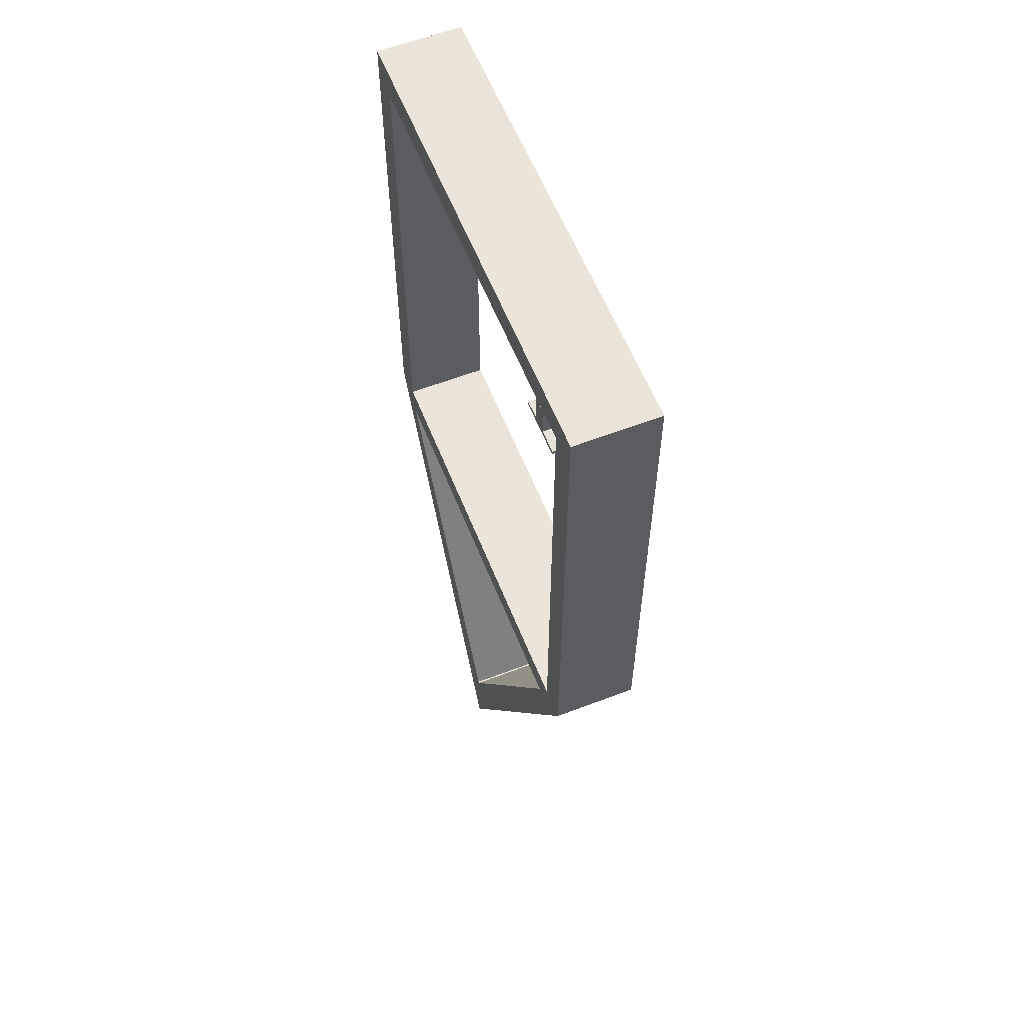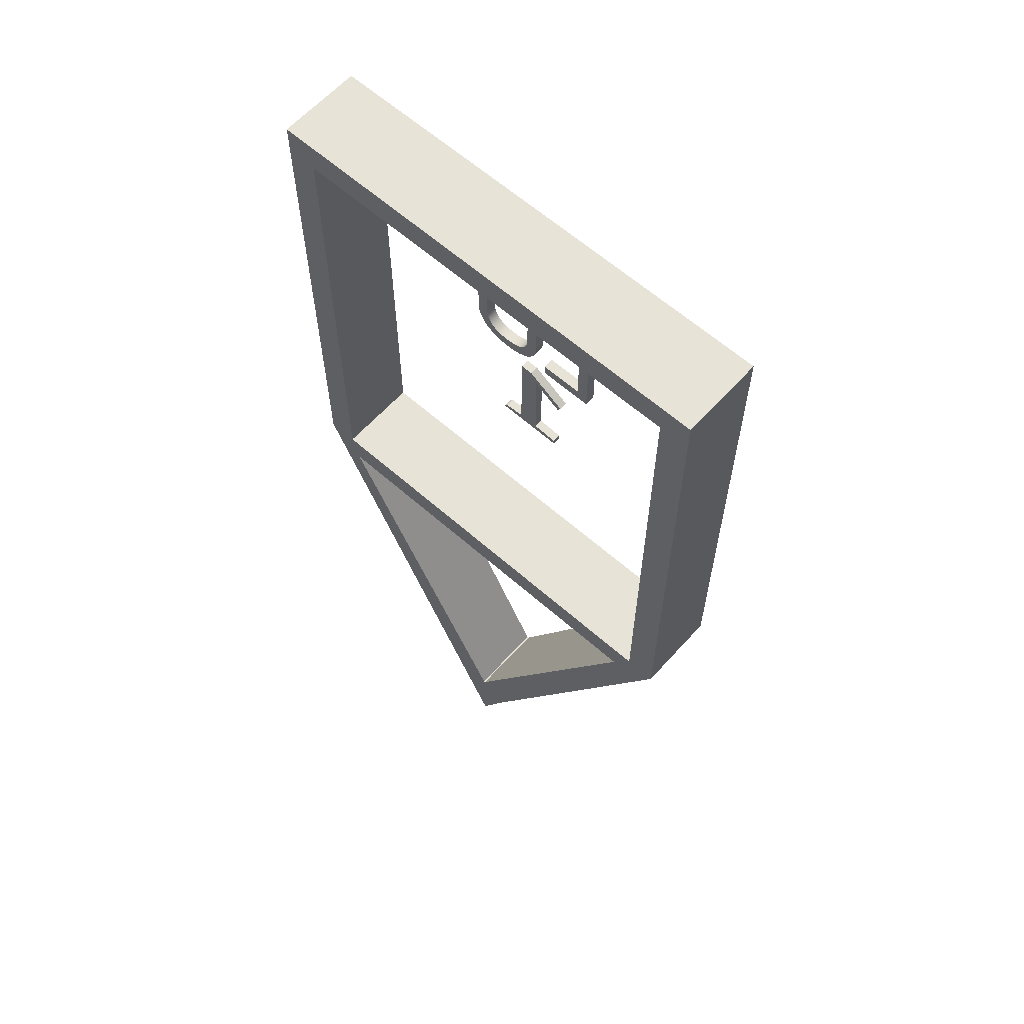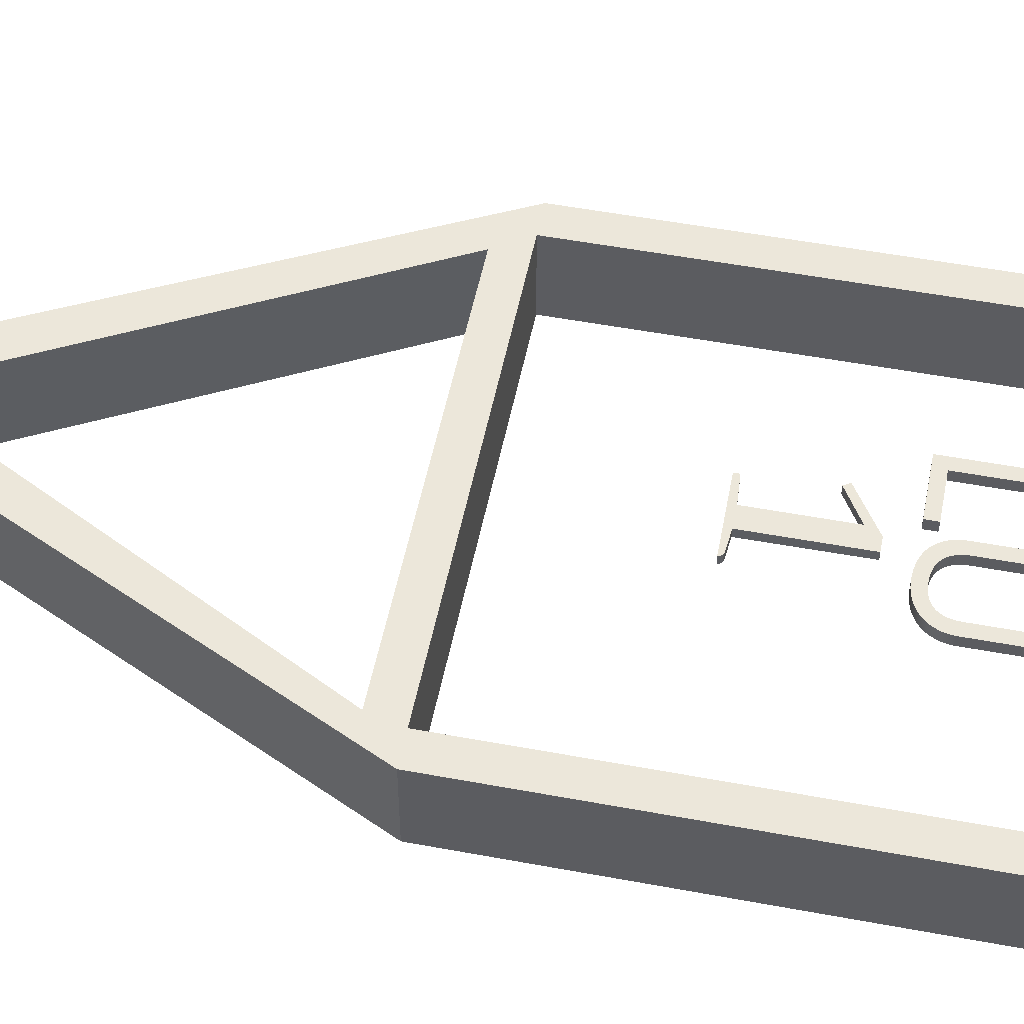
<metadata>
{"format":"obj","ext":"obj","renderer":"f3d","projection":"perspective","resolution":1024,"background":"white","views":[{"elev":59.2,"azim":-111.6,"up":"+Y"},{"elev":61.9,"azim":-138.1,"up":"+Y"},{"elev":52.9,"azim":101.3,"up":"+Z"}]}
</metadata>
<code>
o SM_CM_-_Linkup_Point_1_path1763-2.281
v -0.2281 0.4265 0.029
v 0.1147 0.4031 0.029
v 0.1147 0.4031 -0.03593
v -0.2281 0.4265 -0.03593
v 0.1382 0.4265 -0.03593
v 0.1382 0.4265 0.029
v 0.1382 0.02203 -0.03593
v 0.1382 0.02203 0.029
v -0.2281 0.02203 -0.03593
v -0.2281 0.02203 0.029
v -0.2046 0.4031 -0.03593
v -0.2046 0.4031 0.029
v -0.03216 0.1544 0.029
v -0.03113 0.1543 0.029
v -0.02856 0.1541 0.029
v -0.02694 0.154 0.029
v -0.02521 0.1538 0.029
v -0.02187 0.1535 0.029
v -0.01737 0.1532 0.029
v -0.06695 0.1492 0.029
v -0.06695 0.1531 0.029
v -0.04726 0.2182 0.029
v -0.03189 0.1544 0.02241
v -0.02856 0.1541 0.02241
v -0.02349 0.1537 0.02241
v -0.02187 0.1535 0.02241
v -0.02043 0.1534 0.02241
v -0.01929 0.1533 0.02241
v -0.01727 0.1531 0.02241
v -0.01617 0.1528 0.02241
v -0.06695 0.1492 0.02241
v -0.06695 0.1531 0.02241
v -0.06961 0.2043 0.02241
v -0.03216 0.2282 0.02241
v -0.02999 0.1542 0.02241
v -0.02999 0.1542 0.029
v -0.02694 0.154 0.02241
v -0.02521 0.1538 0.02241
v -0.02349 0.1537 0.029
v -0.02043 0.1534 0.029
v -0.01854 0.1533 0.029
v -0.01826 0.1532 0.02241
v -0.01617 0.1528 0.029
v -0.01512 0.1521 0.02241
v -0.01512 0.1521 0.029
v -0.0143 0.1507 0.02241
v -0.0143 0.1507 0.029
v -0.01413 0.1498 0.02241
v -0.01413 0.1498 0.029
v -0.04726 0.1544 0.02241
v -0.04726 0.1544 0.029
v -0.04726 0.2182 0.02241
v -0.06961 0.2043 0.029
v -0.07227 0.2084 0.02241
v -0.07227 0.2084 0.029
v -0.04179 0.2282 0.02241
v -0.04179 0.2282 0.029
v -0.03216 0.2282 0.029
v -0.01603 -0.301 0.029
v -0.05902 -0.3017 0.029
v 0.1088 -0.00139 0.029
v -0.0381 -0.282 0.029
v -0.01603 -0.301 -0.03593
v -0.05902 -0.3017 -0.03593
v -0.1896 -0.00139 -0.03593
v -0.0381 -0.282 -0.03593
v -0.03682 -0.282 -0.03593
v -0.03682 -0.282 0.029
v 0.1088 -0.001391 -0.03593
v -0.1896 -0.00139 0.029
v -0.03745 -0.3455 0.029
v -0.03745 -0.3455 -0.03593
v -0.03746 -0.282 0.029
v -0.03746 -0.282 -0.03593
v -0.2046 0.02203 0.029
v 0.1147 0.02203 0.029
v -0.2046 0.02203 -0.03593
v 0.1147 0.02203 -0.03593
v -0.03877 0.3119 0.029
v -0.03877 0.3072 0.029
v -0.03877 0.2808 0.029
v -0.03877 0.277 0.029
v -0.03781 0.2658 0.029
v -0.03734 0.2644 0.029
v -0.03676 0.2631 0.029
v -0.0361 0.2619 0.029
v -0.03538 0.2608 0.029
v -0.03332 0.2584 0.029
v -0.03142 0.2569 0.029
v -0.02767 0.2551 0.029
v -0.01964 0.2537 0.029
v -0.01646 0.2537 0.029
v -0.01521 0.2538 0.029
v -0.01396 0.254 0.029
v -0.01212 0.2543 0.029
v -0.01091 0.2545 0.029
v -0.008583 0.2553 0.029
v -0.007482 0.2557 0.029
v -0.006422 0.2563 0.029
v -0.003956 0.258 0.029
v -0.003065 0.2588 0.029
v -0.002238 0.2598 0.029
v -0.001121 0.2613 0.029
v -0.000458 0.2625 0.029
v 0.000414 0.2644 0.029
v 0.001551 0.269 0.029
v 0.001848 0.2737 0.029
v 0.001848 0.319 0.029
v 0.01077 0.319 0.029
v 0.01077 0.3155 0.029
v 0.01077 0.3067 0.029
v 0.01077 0.2893 0.029
v 0.01077 0.275 0.029
v 0.01077 0.2724 0.029
v 0.01064 0.2687 0.029
v 0.007101 0.2581 0.029
v 0.004031 0.254 0.029
v 0.002156 0.2522 0.029
v -0.000662 0.2501 0.029
v -0.003835 0.2483 0.029
v -0.005555 0.2476 0.029
v -0.006447 0.2472 0.029
v -0.00736 0.2469 0.029
v -0.01019 0.2461 0.029
v -0.01217 0.2457 0.029
v -0.01318 0.2455 0.029
v -0.0142 0.2454 0.029
v -0.0163 0.2452 0.029
v -0.01738 0.2452 0.029
v -0.02078 0.2452 0.029
v -0.02513 0.2456 0.029
v -0.02716 0.2459 0.029
v -0.03096 0.2469 0.029
v -0.03272 0.2475 0.029
v -0.03439 0.2482 0.029
v -0.03597 0.249 0.029
v -0.03885 0.2509 0.029
v -0.04136 0.2532 0.029
v -0.04246 0.2545 0.029
v -0.04582 0.2603 0.029
v -0.04687 0.2637 0.029
v -0.0475 0.2674 0.029
v -0.04766 0.2694 0.029
v -0.04771 0.319 0.029
v -0.05658 0.2465 0.029
v -0.09848 0.2465 0.029
v -0.09848 0.319 0.029
v -0.03877 0.3156 0.02076
v -0.03877 0.3019 0.02076
v -0.03877 0.2746 0.02076
v -0.03876 0.2727 0.02076
v -0.03873 0.2717 0.02076
v -0.03859 0.2699 0.02076
v -0.03819 0.2673 0.02076
v -0.03759 0.2651 0.02076
v -0.03575 0.2613 0.02076
v -0.035 0.2603 0.02076
v -0.03287 0.258 0.02076
v -0.03191 0.2573 0.02076
v -0.02934 0.2557 0.02076
v -0.02824 0.2553 0.02076
v -0.02651 0.2547 0.02076
v -0.02404 0.2542 0.02076
v -0.0209 0.2538 0.02076
v -0.019 0.2537 0.02076
v -0.01583 0.2538 0.02076
v -0.01458 0.2539 0.02076
v -0.01151 0.2544 0.02076
v -0.00915 0.2551 0.02076
v -0.006422 0.2563 0.02076
v -0.005404 0.2569 0.02076
v -0.004426 0.2576 0.02076
v -0.003502 0.2584 0.02076
v -0.001477 0.2608 0.02076
v 0.000142 0.2637 0.02076
v 0.001088 0.2666 0.02076
v 0.001741 0.2708 0.02076
v 0.001836 0.2727 0.02076
v 0.001848 0.2737 0.02076
v 0.001848 0.319 0.02076
v 0.01077 0.3116 0.02076
v 0.01077 0.3067 0.02076
v 0.01077 0.3011 0.02076
v 0.01077 0.2952 0.02076
v 0.01076 0.2705 0.02076
v 0.01005 0.2653 0.02076
v 0.009578 0.2636 0.02076
v 0.008987 0.262 0.02076
v 0.008298 0.2604 0.02076
v 0.006178 0.2567 0.02076
v 0.005155 0.2553 0.02076
v 0.002156 0.2522 0.02076
v -0.000662 0.2501 0.02076
v -0.003009 0.2487 0.02076
v -0.004684 0.2479 0.02076
v -0.005555 0.2476 0.02076
v -0.006447 0.2472 0.02076
v -0.009233 0.2463 0.02076
v -0.02078 0.2452 0.02076
v -0.023 0.2454 0.02076
v -0.02513 0.2456 0.02076
v -0.02911 0.2464 0.02076
v -0.03096 0.2469 0.02076
v -0.03272 0.2475 0.02076
v -0.03439 0.2482 0.02076
v -0.03885 0.2509 0.02076
v -0.04015 0.252 0.02076
v -0.04346 0.2558 0.02076
v -0.04435 0.2572 0.02076
v -0.04582 0.2603 0.02076
v -0.0464 0.262 0.02076
v -0.04766 0.2694 0.02076
v -0.04771 0.2715 0.02076
v -0.08954 0.255 0.02076
v -0.05658 0.255 0.02076
v -0.08954 0.255 0.029
v -0.05658 0.255 0.029
v -0.05658 0.2465 0.02076
v -0.09848 0.2465 0.02076
v -0.09848 0.319 0.02076
v -0.08954 0.319 0.02076
v -0.08954 0.319 0.029
v -0.03877 0.3156 0.029
v -0.03877 0.3119 0.02076
v -0.03877 0.3072 0.02076
v -0.03877 0.3019 0.029
v -0.03877 0.2963 0.02076
v -0.03877 0.2963 0.029
v -0.03877 0.2907 0.02076
v -0.03877 0.2907 0.029
v -0.03877 0.2854 0.02076
v -0.03877 0.2854 0.029
v -0.03877 0.2808 0.02076
v -0.03877 0.277 0.02076
v -0.03877 0.2746 0.029
v -0.03876 0.2727 0.029
v -0.03873 0.2717 0.029
v -0.03859 0.2699 0.029
v -0.03835 0.2682 0.029
v -0.03707 0.2637 0.02076
v -0.03644 0.2625 0.02076
v -0.03419 0.2593 0.02076
v -0.03419 0.2593 0.029
v -0.0324 0.2576 0.029
v -0.03091 0.2566 0.02076
v -0.02987 0.256 0.029
v -0.02879 0.2555 0.029
v -0.02591 0.2545 0.029
v -0.02529 0.2544 0.02076
v -0.02404 0.2542 0.029
v -0.02279 0.254 0.02076
v -0.02217 0.2539 0.029
v -0.0209 0.2538 0.029
v -0.01773 0.2537 0.02076
v -0.01773 0.2537 0.029
v -0.01273 0.2542 0.02076
v -0.01031 0.2547 0.02076
v -0.009726 0.2549 0.029
v -0.007482 0.2557 0.02076
v -0.005404 0.2569 0.029
v -0.002643 0.2593 0.02076
v -0.000781 0.2619 0.02076
v 0.000662 0.2651 0.02076
v 0.000887 0.2658 0.029
v 0.001266 0.2673 0.029
v 0.00142 0.2682 0.02076
v 0.001741 0.2708 0.029
v 0.0018 0.2717 0.02076
v 0.0018 0.2717 0.029
v 0.001836 0.2727 0.029
v 0.01077 0.319 0.02076
v 0.01077 0.3155 0.02076
v 0.01077 0.3116 0.029
v 0.01077 0.3011 0.029
v 0.01077 0.2952 0.029
v 0.01077 0.2893 0.02076
v 0.01077 0.2838 0.02076
v 0.01077 0.2838 0.029
v 0.01077 0.2789 0.02076
v 0.01077 0.2789 0.029
v 0.01077 0.275 0.02076
v 0.01077 0.2724 0.02076
v 0.01076 0.2705 0.029
v 0.01064 0.2687 0.02076
v 0.0104 0.267 0.02076
v 0.01024 0.2661 0.029
v 0.009829 0.2644 0.029
v 0.009297 0.2628 0.029
v 0.008647 0.2611 0.029
v 0.007924 0.2596 0.029
v 0.007525 0.2588 0.02076
v 0.006178 0.2567 0.029
v 0.005155 0.2553 0.029
v 0.004031 0.254 0.02076
v 0.000792 0.2511 0.02076
v 0.000792 0.2511 0.029
v -0.002204 0.2492 0.029
v -0.00736 0.2469 0.02076
v -0.008288 0.2466 0.02076
v -0.008288 0.2466 0.029
v -0.009233 0.2463 0.029
v -0.01019 0.2461 0.02076
v -0.01117 0.2459 0.02076
v -0.01117 0.2459 0.029
v -0.01217 0.2457 0.02076
v -0.01318 0.2455 0.02076
v -0.0142 0.2454 0.02076
v -0.01524 0.2453 0.02076
v -0.01524 0.2453 0.029
v -0.0163 0.2452 0.02076
v -0.01738 0.2452 0.02076
v -0.01847 0.2452 0.02076
v -0.01847 0.2452 0.029
v -0.023 0.2454 0.029
v -0.02716 0.2459 0.02076
v -0.02911 0.2464 0.029
v -0.03597 0.249 0.02076
v -0.03745 0.2499 0.02076
v -0.03745 0.2499 0.029
v -0.04015 0.252 0.029
v -0.04136 0.2532 0.02076
v -0.04246 0.2545 0.02076
v -0.04346 0.2558 0.029
v -0.04435 0.2572 0.029
v -0.04514 0.2587 0.02076
v -0.04514 0.2587 0.029
v -0.0464 0.262 0.029
v -0.04687 0.2637 0.02076
v -0.04724 0.2655 0.02076
v -0.04724 0.2655 0.029
v -0.0475 0.2674 0.02076
v -0.04771 0.2715 0.029
v -0.04771 0.319 0.02076
v -0.03877 0.319 0.02076
v -0.03877 0.319 0.029
f 55 58 57
f 55 22 58
f 22 13 58
f 55 53 22
f 51 13 22
f 21 13 51
f 21 14 13
f 21 36 14
f 21 15 36
f 21 16 15
f 21 17 16
f 21 39 17
f 21 18 39
f 21 40 18
f 21 41 40
f 21 19 41
f 20 19 21
f 20 43 19
f 20 45 43
f 20 47 45
f 20 49 47
f 54 56 34
f 54 34 52
f 52 34 23
f 54 52 33
f 50 52 23
f 32 50 23
f 32 23 35
f 32 35 24
f 32 24 37
f 32 37 38
f 32 38 25
f 32 25 26
f 32 26 27
f 32 27 28
f 32 28 42
f 32 42 29
f 31 32 29
f 31 29 30
f 31 30 44
f 31 44 46
f 31 46 48
f 13 14 23
f 14 36 35 23
f 36 15 24 35
f 15 16 37 24
f 16 17 38 37
f 17 39 25 38
f 39 18 26 25
f 18 40 27 26
f 40 41 28 27
f 41 19 42 28
f 19 29 42
f 19 43 30 29
f 43 45 44 30
f 45 47 46 44
f 47 49 48 46
f 49 20 31 48
f 20 21 32 31
f 21 51 50 32
f 51 22 52 50
f 22 53 33 52
f 53 55 54 33
f 55 57 56 54
f 57 58 34 56
f 58 13 23 34
f 146 222 147
f 146 216 222
f 146 217 216
f 146 145 217
f 332 335 144
f 107 109 108
f 332 223 335
f 107 110 109
f 332 79 223
f 107 273 110
f 332 80 79
f 107 111 273
f 332 226 80
f 107 274 111
f 332 228 226
f 107 275 274
f 332 230 228
f 107 112 275
f 332 232 230
f 107 278 112
f 332 81 232
f 107 280 278
f 332 82 81
f 107 113 280
f 332 235 82
f 107 114 113
f 332 236 235
f 270 114 107
f 332 237 236
f 269 114 270
f 332 238 237
f 267 114 269
f 143 238 332
f 267 283 114
f 267 115 283
f 143 239 238
f 106 115 267
f 142 239 143
f 265 115 106
f 265 286 115
f 330 239 142
f 330 83 239
f 264 286 265
f 330 84 83
f 141 84 330
f 264 287 286
f 105 287 264
f 327 84 141
f 327 85 84
f 104 287 105
f 104 288 287
f 327 86 85
f 140 86 327
f 104 289 288
f 140 87 86
f 103 289 104
f 102 289 103
f 102 290 289
f 326 87 140
f 326 243 87
f 326 88 243
f 101 290 102
f 101 116 290
f 324 88 326
f 324 244 88
f 100 116 101
f 100 292 116
f 260 292 100
f 324 89 244
f 323 89 324
f 323 246 89
f 99 292 260
f 98 292 99
f 98 293 292
f 139 246 323
f 139 247 246
f 139 90 247
f 97 293 98
f 258 293 97
f 139 248 90
f 96 293 258
f 96 117 293
f 138 248 139
f 138 250 248
f 95 117 96
f 94 117 95
f 138 252 250
f 138 253 252
f 93 117 94
f 92 117 93
f 138 91 253
f 255 117 92
f 138 255 91
f 138 117 255
f 138 118 117
f 320 118 138
f 137 118 320
f 137 296 118
f 137 119 296
f 319 119 137
f 136 119 319
f 136 297 119
f 135 297 136
f 135 120 297
f 134 120 135
f 134 121 120
f 134 122 121
f 133 122 134
f 133 123 122
f 316 123 133
f 316 300 123
f 316 301 300
f 132 301 316
f 132 124 301
f 132 304 124
f 131 304 132
f 131 125 304
f 131 126 125
f 314 126 131
f 314 127 126
f 314 309 127
f 130 309 314
f 130 128 309
f 130 129 128
f 313 129 130
f 219 220 221
f 219 221 214
f 219 214 215
f 219 215 218
f 213 333 334
f 179 180 271
f 213 334 148
f 179 271 272
f 213 148 224
f 179 272 181
f 213 224 225
f 179 181 182
f 213 225 149
f 179 182 183
f 213 149 227
f 179 183 184
f 213 227 229
f 179 184 276
f 213 229 231
f 179 276 277
f 213 231 233
f 179 277 279
f 213 233 234
f 179 279 281
f 213 234 150
f 179 281 282
f 213 150 151
f 178 179 282
f 213 151 152
f 268 178 282
f 213 152 153
f 177 268 282
f 212 213 153
f 177 282 185
f 177 185 284
f 266 177 284
f 331 212 153
f 331 153 154
f 266 284 285
f 329 331 154
f 176 266 285
f 176 285 186
f 329 154 155
f 263 176 186
f 328 329 155
f 263 186 187
f 328 155 240
f 175 263 187
f 211 328 240
f 211 240 241
f 262 175 187
f 262 187 188
f 211 241 156
f 210 211 156
f 174 262 188
f 174 188 189
f 210 156 157
f 325 210 157
f 325 157 242
f 261 174 189
f 261 189 291
f 325 242 158
f 173 261 291
f 209 325 158
f 173 291 190
f 172 173 190
f 209 158 159
f 171 172 190
f 208 209 159
f 208 159 245
f 170 171 190
f 208 245 160
f 259 170 190
f 259 190 191
f 322 208 160
f 322 160 161
f 169 259 191
f 322 161 162
f 257 169 191
f 322 162 249
f 257 191 294
f 168 257 294
f 321 322 249
f 321 249 163
f 256 168 294
f 321 163 251
f 167 256 294
f 321 251 164
f 166 167 294
f 321 164 165
f 254 166 294
f 321 165 254
f 321 254 294
f 321 294 192
f 207 321 192
f 207 192 295
f 206 207 295
f 318 206 295
f 318 295 193
f 317 318 193
f 317 193 194
f 205 317 194
f 205 194 195
f 204 205 195
f 204 195 196
f 204 196 197
f 203 204 197
f 203 197 298
f 202 203 298
f 202 298 299
f 202 299 198
f 315 202 198
f 315 198 302
f 315 302 303
f 201 315 303
f 201 303 305
f 201 305 306
f 200 201 306
f 200 306 307
f 200 307 308
f 199 200 308
f 199 308 310
f 199 310 311
f 312 199 311
f 216 217 215 214
f 217 145 218 215
f 145 146 219 218
f 146 147 220 219
f 147 222 221 220
f 222 216 214 221
f 335 223 148 334
f 223 79 224 148
f 79 80 225 224
f 80 226 149 225
f 226 228 227 149
f 228 230 229 227
f 230 232 231 229
f 232 81 233 231
f 81 82 234 233
f 82 235 150 234
f 235 236 151 150
f 236 237 152 151
f 237 238 153 152
f 238 239 153
f 239 154 153
f 239 83 154
f 83 155 154
f 83 84 155
f 84 240 155
f 84 85 240
f 85 241 240
f 85 86 156 241
f 86 87 156
f 87 157 156
f 87 243 242 157
f 243 88 242
f 88 158 242
f 88 244 158
f 244 159 158
f 244 89 159
f 89 245 159
f 89 246 245
f 246 160 245
f 246 247 161 160
f 247 90 161
f 90 162 161
f 90 248 162
f 248 249 162
f 248 250 163 249
f 250 252 251 163
f 252 253 164 251
f 253 91 165 164
f 91 255 254 165
f 255 92 254
f 92 166 254
f 92 93 166
f 93 167 166
f 93 94 167
f 94 256 167
f 94 95 256
f 95 168 256
f 95 96 168
f 96 257 168
f 96 258 257
f 258 169 257
f 258 97 169
f 97 98 259 169
f 98 99 170 259
f 99 260 171 170
f 260 100 172 171
f 100 173 172
f 100 101 173
f 101 261 173
f 101 102 261
f 102 174 261
f 102 103 174
f 103 262 174
f 103 104 262
f 104 175 262
f 104 105 175
f 105 263 175
f 105 264 263
f 264 176 263
f 264 265 266 176
f 265 106 266
f 106 267 177 266
f 267 269 268 177
f 269 270 178 268
f 270 107 179 178
f 107 108 180 179
f 108 109 271 180
f 109 110 272 271
f 110 273 181 272
f 273 111 182 181
f 111 274 183 182
f 274 275 184 183
f 275 112 276 184
f 112 278 277 276
f 278 280 279 277
f 280 113 281 279
f 113 114 282 281
f 114 283 185 282
f 283 115 284 185
f 115 286 285 284
f 286 186 285
f 286 287 186
f 287 187 186
f 287 288 187
f 288 188 187
f 288 289 188
f 289 189 188
f 289 290 189
f 290 291 189
f 290 116 291
f 116 292 190 291
f 292 293 191 190
f 293 117 294 191
f 117 118 192 294
f 118 295 192
f 118 296 295
f 296 119 295
f 119 193 295
f 119 297 194 193
f 297 120 194
f 120 195 194
f 120 121 196 195
f 121 122 197 196
f 122 123 298 197
f 123 300 299 298
f 300 301 198 299
f 301 124 302 198
f 124 304 303 302
f 304 125 305 303
f 125 126 306 305
f 126 127 307 306
f 127 309 308 307
f 309 128 310 308
f 128 129 311 310
f 129 313 312 311
f 313 130 199 312
f 130 314 200 199
f 314 131 201 200
f 131 132 315 201
f 132 316 202 315
f 316 133 203 202
f 133 134 204 203
f 134 135 205 204
f 135 136 317 205
f 136 319 318 317
f 319 137 206 318
f 137 320 207 206
f 320 138 321 207
f 138 139 322 321
f 139 323 208 322
f 323 324 209 208
f 324 326 325 209
f 326 140 210 325
f 140 327 211 210
f 327 141 328 211
f 141 330 329 328
f 330 142 331 329
f 142 143 212 331
f 143 332 213 212
f 332 144 333 213
f 144 335 334 333
f 7 78 3 5
f 10 75 12 1
f 76 61 8
f 6 1 12 2
f 6 8 7 5
f 10 60 62 70
f 4 5 3 11
f 1 6 5 4
f 65 9 77
f 70 10 9 65
f 10 1 4 9
f 11 77 9 4
f 2 12 11 3
f 63 67 69 7
f 64 9 65 66
f 72 64 66 74
f 60 10 9 64
f 68 59 8 61
f 71 60 64 72
f 8 59 63 7
f 68 61 69 67
f 70 62 66 65
f 73 68 67 74
f 71 59 68 73
f 60 71 73 62
f 62 73 74 66
f 59 71 72 63
f 63 72 74 67
f 75 76 78 77
f 8 61 69 7
f 61 70 65 69
f 7 69 78
f 69 65 77 78
f 10 70 75
f 75 70 61 76
f 76 2 3 78
f 12 75 77 11
f 76 8 6 2

</code>
